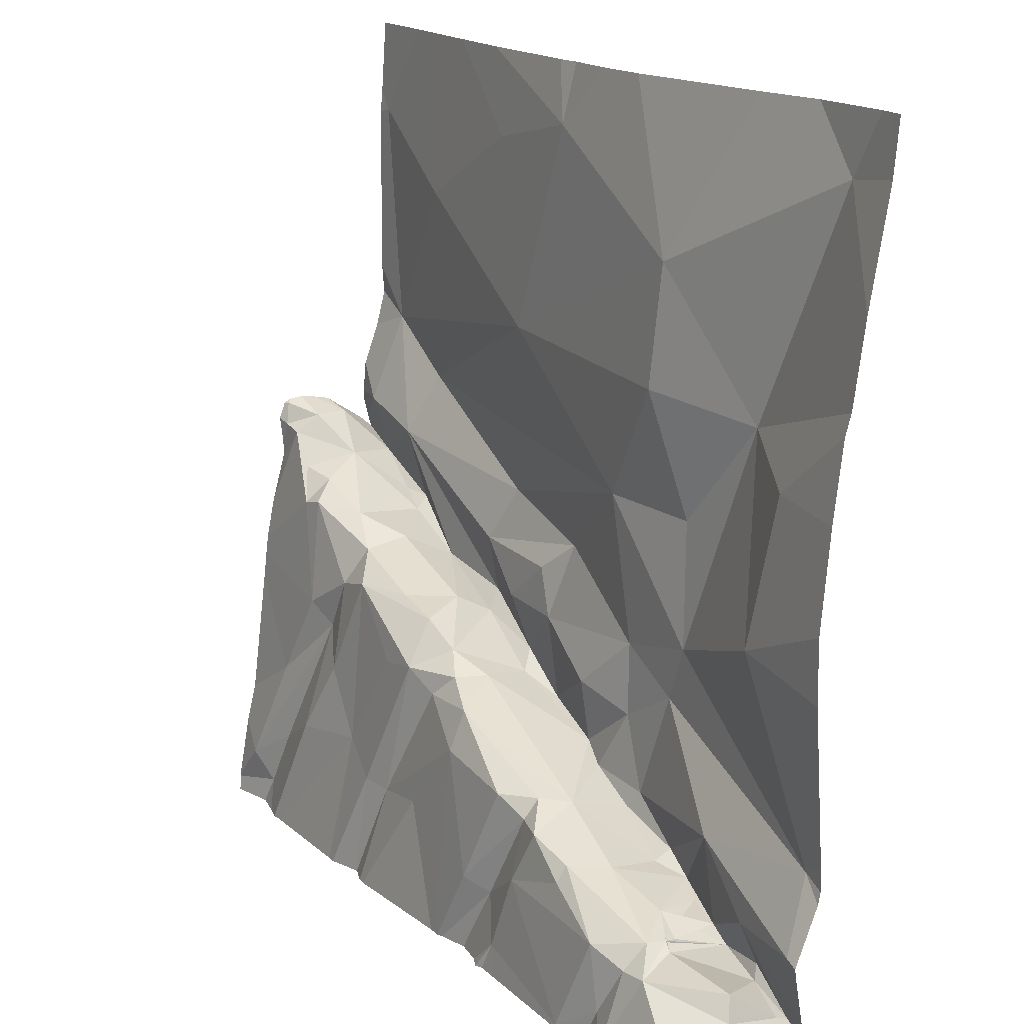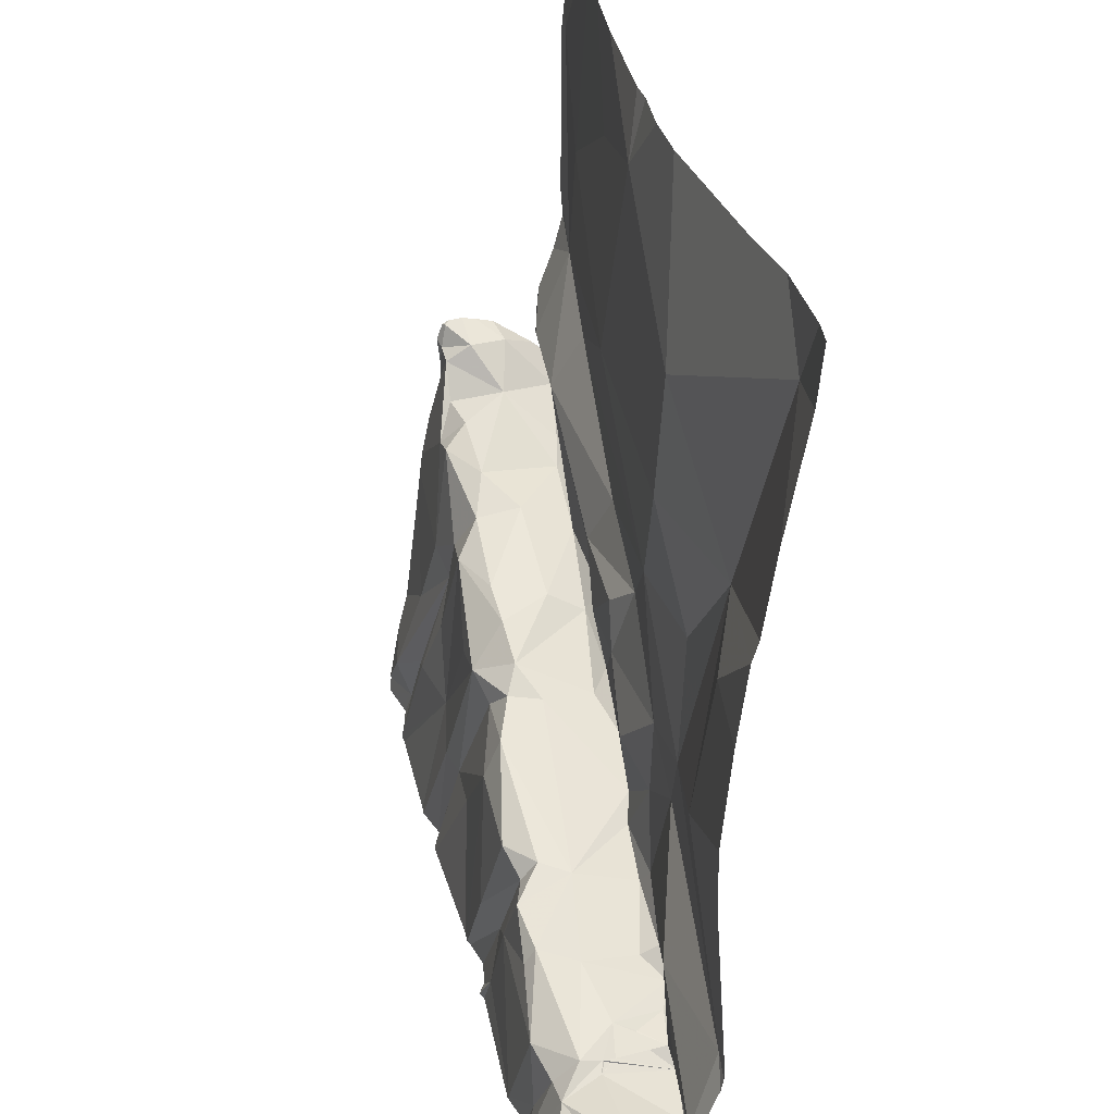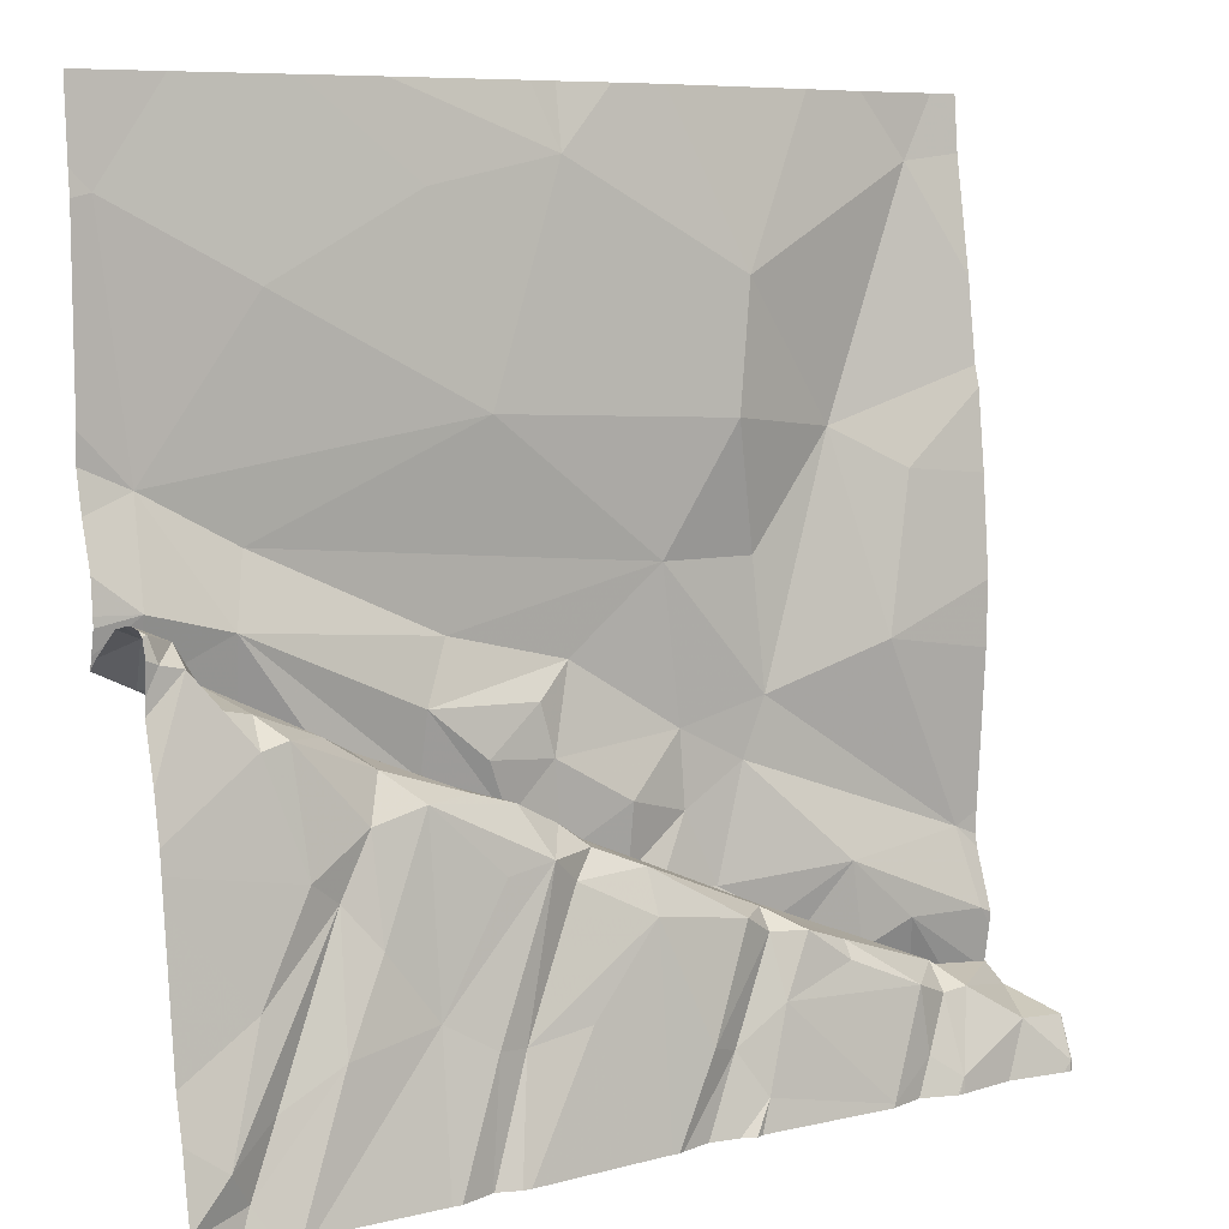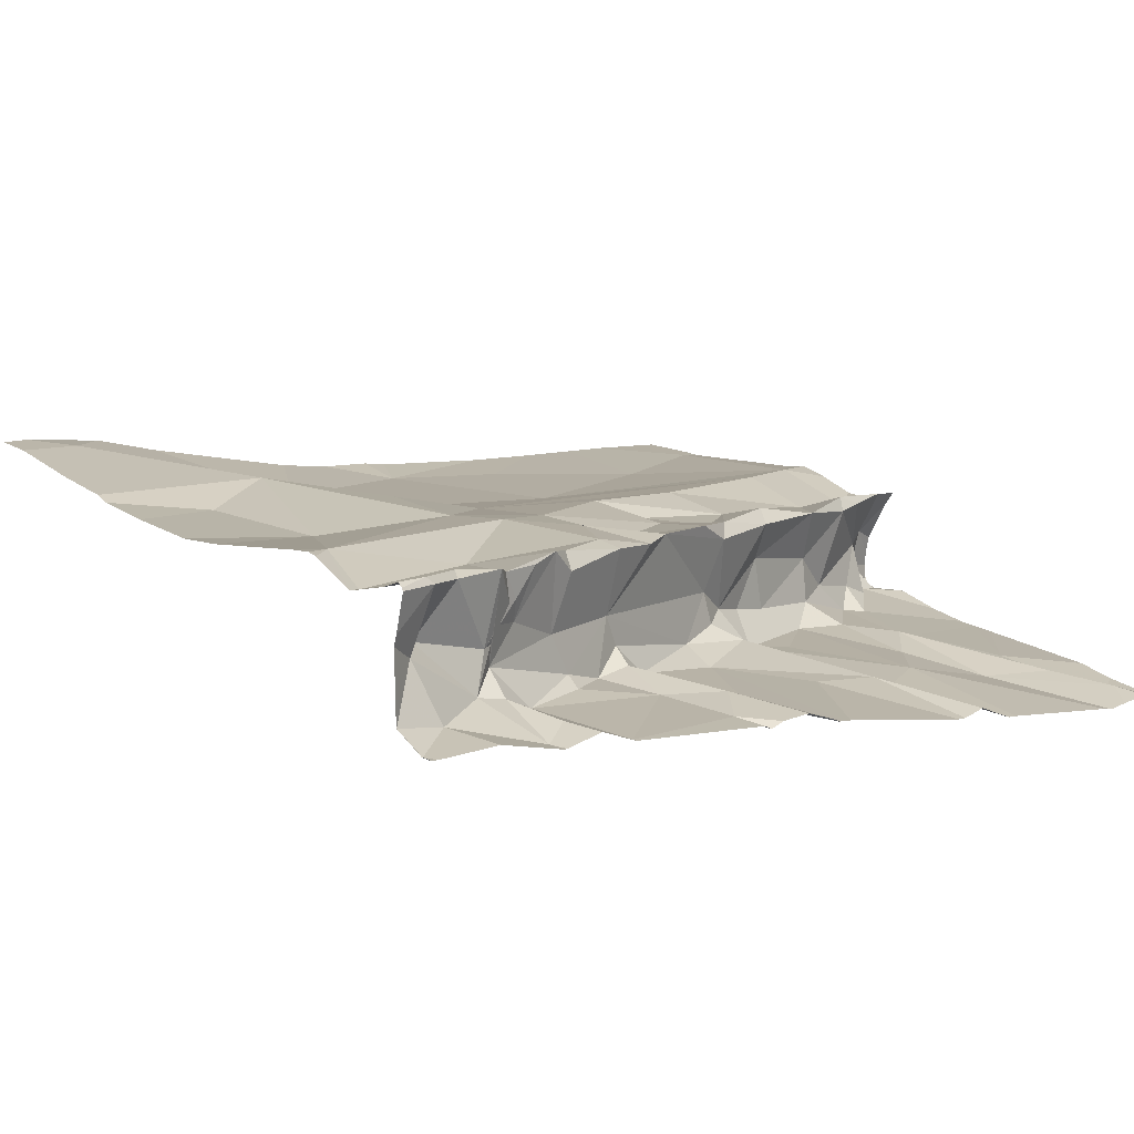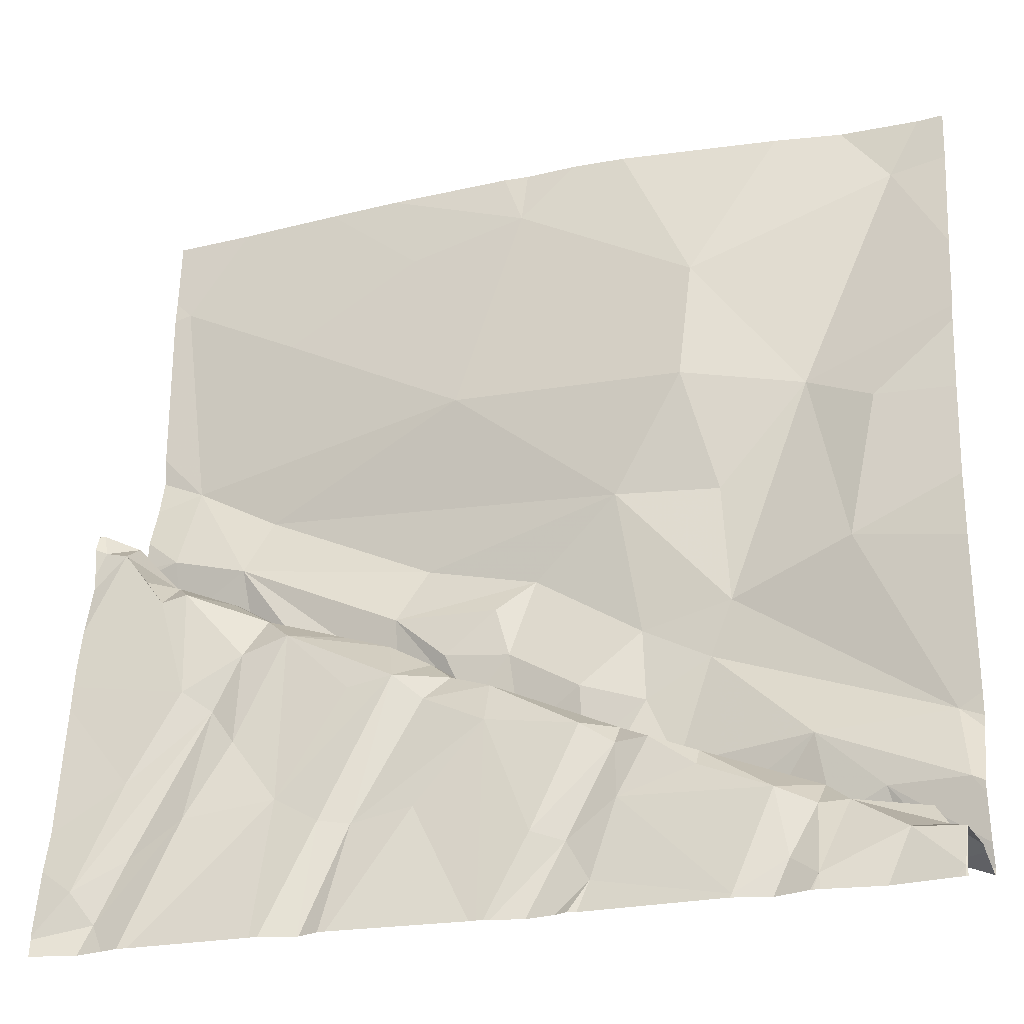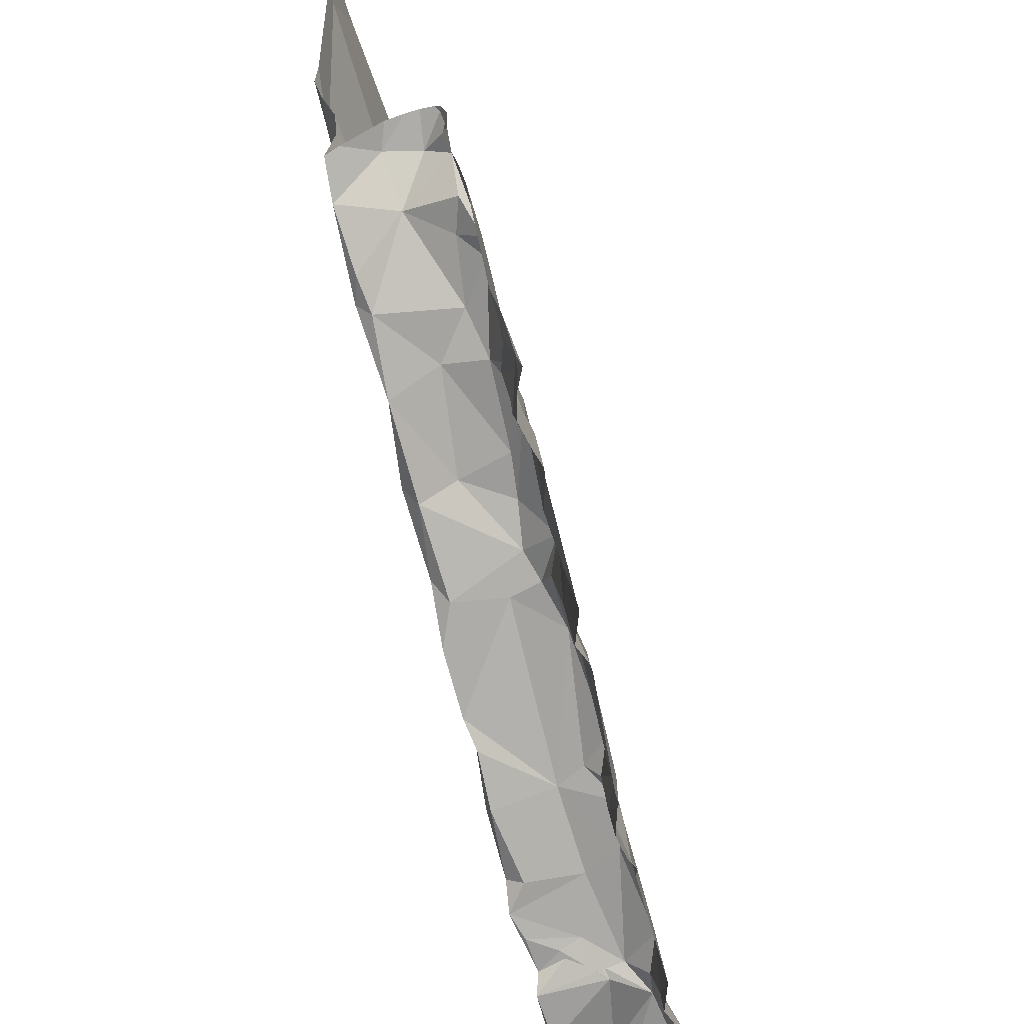
<metadata>
{"format":"obj","ext":"obj","renderer":"f3d","projection":"perspective","resolution":1024,"background":"white","views":[{"elev":16.9,"azim":-118.7,"up":"+Y"},{"elev":32.2,"azim":-98.8,"up":"+Y"},{"elev":7.8,"azim":149.0,"up":"+Y"},{"elev":7.5,"azim":-34.8,"up":"+Z"},{"elev":-24.5,"azim":-158.8,"up":"+Y"},{"elev":-53.5,"azim":105.2,"up":"+Y"}]}
</metadata>
<code>
v -84.03 226.9 500.7
v -82.51 225.1 500.2
v -82.51 225.5 500.3
v -82.51 225.6 500.3
v -82.51 225.9 500.5
v -82.51 225.2 500.2
v -82.51 225.9 500.6
v -82.51 225.9 500.6
v -84.37 225.4 500.6
v -84.39 225.2 500.6
v -82.51 225 500.2
v -84.18 225.8 500.6
v -82.51 226 500.5
v -84.24 226.1 500.6
v -84.29 226.7 500.7
v -82.51 225.6 500.3
v -84.18 226.9 500.7
v -82.69 226.9 500.6
v -84.31 225.1 500.3
v -84.41 225 500.3
v -84.25 225.1 500.6
v -84.35 225.1 500.6
v -84.24 225.1 500.6
v -84.33 225.1 500.6
v -82.51 226 500.4
v -84.33 225.2 500.5
v -84.22 225.2 500.6
v -84.19 225.1 500.4
v -84.36 225.1 500.4
v -84.41 225.1 500.3
v -84.08 226.2 500.7
v -84.08 225.4 500.6
v -84.16 225.2 500.4
v -84.13 225.1 500.3
v -84.14 225.2 500.4
v -84.05 225.2 500.3
v -82.8 226.9 500.6
v -84.39 226.9 500.7
v -84.14 225 500.3
v -83.9 225.7 500.6
v -84.42 226.9 500.7
v -84.08 225 500.3
v -82.51 226.9 500.6
v -82.66 226.9 500.6
v -84.07 225.2 500.5
v -84.03 225.2 500.6
v -84.07 225.2 500.5
v -83.97 225.2 500.6
v -84.11 225.2 500.6
v -84.13 225.2 500.5
v -84.14 225.1 500.6
v -83.74 225.2 500.3
v -83.97 225 500.3
v -83.9 225.2 500.3
v -83.9 225.3 500.3
v -84.14 225.2 500.4
v -83.94 225.3 500.4
v -83.88 226 500.6
v -83.91 225.3 500.6
v -83.85 225.6 500.6
v -83.84 226.5 500.6
v -83.81 226.2 500.6
v -83.46 225.5 500.3
v -83.46 225.4 500.3
v -83.66 225.4 500.3
v -83.69 225 500.3
v -83.41 225.6 500.6
v -83.57 225.5 500.6
v -83.63 225.1 500.3
v -83.73 225.3 500.3
v -83.57 225.1 500.3
v -83.76 225.3 500.4
v -82.93 226.9 500.6
v -83.57 225.4 500.6
v -83.71 225.5 500.6
v -83.8 225.3 500.3
v -83.78 225.3 500.6
v -83.73 225.4 500.4
v -83.65 226 500.6
v -83.7 225.7 500.6
v -83.46 225.8 500.6
v -83.75 225.3 500.6
v -83.64 225.4 500.6
v -83.91 225.2 500.6
v -83.38 225.5 500.4
v -83.28 226.3 500.6
v -83.43 226.7 500.6
v -83.35 225.5 500.6
v -83.43 225.4 500.6
v -82.81 226.1 500.6
v -83.36 225.5 500.4
v -83.31 225.5 500.3
v -83.14 225.8 500.6
v -83.38 225.7 500.6
v -83.31 225.5 500.6
v -83.14 225.6 500.6
v -83.16 225.6 500.6
v -83.18 225.2 500.3
v -83.12 225.2 500.3
v -83.38 226.9 500.6
v -83.01 225.6 500.3
v -82.91 225.4 500.3
v -83.01 225.3 500.3
v -83.1 226.9 500.6
v -83.15 225.6 500.5
v -83.2 225.9 500.6
v -83.12 225.6 500.4
v -82.94 225.7 500.4
v -83.25 225.5 500.3
v -83.22 225.6 500.4
v -82.93 225.7 500.5
v -83.16 225.5 500.3
v -83.32 225.2 500.3
v -83.56 226.9 500.6
v -83.26 225.6 500.6
v -82.95 225.7 500.6
v -83.31 225.6 500.4
v -83.16 226.7 500.6
v -82.77 225.9 500.5
v -82.84 226.5 500.6
v -82.59 225.8 500.6
v -82.78 225.8 500.6
v -82.69 225.2 500.2
v -82.59 225.1 500.2
v -83.44 226.9 500.6
v -82.82 225.2 500.2
v -82.9 225.6 500.3
v -82.8 225.7 500.6
v -82.63 225 500.2
v -82.66 225.9 500.5
v -82.71 225.8 500.4
v -82.84 225.8 500.4
v -82.56 225.9 500.5
v -82.7 225.8 500.3
v -82.77 225.5 500.3
v -82.75 225.8 500.3
v -83.68 226.9 500.6
v -82.84 225.5 500.3
v -82.58 225.9 500.4
v -82.61 226.2 500.6
v -82.72 225.8 500.6
v -82.64 225.8 500.3
v -82.58 225.9 500.3
v -82.67 225.3 500.3
v -84.12 225 500.3
v -82.59 226 500.5
v -82.55 226.7 500.6
v -84.12 225 500.3
v -84.05 225 500.3
v -84.12 225 500.3
v -83.49 225 500.3
v -84.14 225 500.3
v -83.56 225 500.3
v -83.97 225 500.3
v -84.13 225 500.3
v -82.52 226 500.3
v -82.53 225.9 500.3
v -82.51 225 500.2
v -84.12 225 500.3
v -84.41 225 500.3
v -84.27 225 500.3
v -84.39 225 500.3
v -84.42 225.2 500.6
v -84.42 225.3 500.6
v -84.42 225.4 500.6
v -84.42 225.4 500.6
v -84.42 225.8 500.6
v -84.42 225.9 500.6
v -84.42 226.1 500.6
v -84.42 226.3 500.6
v -84.42 226.5 500.7
v -84.42 226.7 500.7
v -84.42 225 500.6
v -84.42 225.1 500.5
v -84.42 225.2 500.6
v -84.42 225.1 500.6
v -84.42 225 500.3
v -84.42 225 500.3
v -84.42 225 500.3
v -84.36 226.9 500.7
v -84.42 225.1 500.3
v -84.42 225.1 500.3
v -84.42 225.1 500.5
v -84.42 226.3 500.6
v -84.42 225 500.6
v -84.42 225.1 500.6
v -82.51 225.8 500.3
v -82.51 225.7 500.3
v -82.51 226 500.4
v -82.51 226 500.4
v -82.51 225 500.2
v -82.51 225.9 500.3
v -82.51 225.9 500.3
v -82.51 226 500.3
v -82.51 226.3 500.6
v -82.51 226.7 500.6
v -82.51 226 500.6
v -82.51 226.1 500.6
v -82.51 225.9 500.6
v -82.51 226.7 500.6
v -82.51 226.2 500.6
v -82.51 226 500.6
v -83.97 225 500.3
v -83.67 225 500.3
v -83.65 225 500.3
v -83.71 225 500.3
v -83.62 225 500.3
v -83.48 225 500.3
v -83.46 225 500.3
v -83.09 225 500.2
v -83.09 225 500.2
v -83.45 225 500.3
v -83.16 225 500.2
v -83.02 225 500.2
v -83.14 225 500.2
v -82.71 225 500.2
v -82.73 225 500.2
v -82.67 225 500.2
v -83 225 500.2
v -82.61 225 500.2
v -82.58 225 500.2
v -84.41 225 500.3
v -84.42 225 500.3
f 163 9 164
f 192 157 187
f 209 64 208
f 191 124 11
f 22 21 23
f 19 20 162
f 190 139 189
f 21 24 26
f 189 156 194
f 27 10 175
f 208 71 151
f 160 179 222
f 19 28 29
f 188 143 4
f 177 30 181
f 19 29 30
f 20 19 30
f 28 26 29
f 182 29 183
f 29 26 24
f 29 24 174
f 31 15 171
f 24 21 22
f 23 27 22
f 173 22 185
f 207 66 205
f 22 27 176
f 166 12 167
f 10 32 9
f 168 14 169
f 170 31 184
f 26 28 33
f 35 34 36
f 39 19 161
f 36 34 42
f 42 39 150
f 9 40 12
f 46 45 47
f 48 32 49
f 33 50 51
f 45 49 50
f 23 21 51
f 53 52 36
f 19 39 28
f 21 26 33
f 47 45 33
f 45 50 33
f 28 39 34
f 53 42 149
f 35 36 55
f 39 42 34
f 42 53 36
f 56 50 47
f 28 34 35
f 35 47 51
f 28 35 56
f 55 57 35
f 57 47 35
f 56 35 51
f 47 49 51
f 51 50 56
f 47 50 49
f 51 21 33
f 33 28 56
f 33 56 47
f 12 40 31
f 47 57 48
f 59 32 48
f 48 46 47
f 51 49 23
f 27 23 49
f 49 45 46
f 9 32 60
f 46 48 49
f 32 27 49
f 31 14 12
f 31 61 15
f 32 10 27
f 31 62 61
f 17 61 1
f 64 63 65
f 69 71 70
f 55 72 57
f 68 75 74
f 52 66 69
f 54 55 36
f 74 89 68
f 55 54 76
f 32 77 60
f 65 78 70
f 52 54 36
f 70 52 69
f 79 58 40
f 60 40 9
f 81 80 67
f 65 71 64
f 54 52 76
f 66 53 203
f 66 52 53
f 153 66 207
f 71 69 151
f 83 72 74
f 72 78 63
f 65 63 78
f 70 76 52
f 70 71 65
f 72 76 78
f 76 70 78
f 72 55 76
f 83 82 72
f 59 84 82
f 59 77 32
f 84 57 72
f 72 82 84
f 68 80 75
f 85 74 72
f 83 74 75
f 68 67 80
f 83 75 77
f 84 59 48
f 60 77 75
f 40 60 80
f 83 77 82
f 77 59 82
f 80 79 40
f 75 80 60
f 57 84 48
f 81 79 80
f 31 58 62
f 58 31 40
f 86 62 79
f 79 62 58
f 63 85 72
f 61 62 86
f 137 87 114
f 85 88 74
f 89 74 88
f 64 71 208
f 68 89 67
f 86 87 61
f 91 63 92
f 81 94 93
f 89 88 95
f 97 96 95
f 210 98 211
f 102 101 103
f 93 106 81
f 96 93 95
f 101 108 107
f 98 92 64
f 110 109 101
f 111 107 108
f 101 112 103
f 109 112 101
f 64 113 98
f 103 112 109
f 99 103 109
f 115 67 95
f 98 99 109
f 113 64 209
f 107 111 105
f 117 109 110
f 101 107 110
f 63 64 92
f 91 92 109
f 91 117 85
f 117 91 109
f 95 67 89
f 93 115 95
f 117 110 105
f 111 116 105
f 97 105 116
f 63 91 85
f 110 107 105
f 88 85 117
f 104 118 73
f 97 116 96
f 106 93 119
f 95 88 97
f 93 94 115
f 81 67 94
f 106 90 79
f 67 115 94
f 79 81 106
f 109 92 98
f 86 118 87
f 98 113 213
f 105 97 117
f 97 88 117
f 93 96 119
f 86 79 90
f 86 120 118
f 119 122 121
f 216 103 217
f 108 101 127
f 102 103 126
f 131 130 132
f 130 133 121
f 129 126 216
f 124 123 129
f 134 136 135
f 108 136 132
f 123 126 129
f 102 138 127
f 128 111 132
f 139 133 130
f 141 128 130
f 122 141 121
f 141 130 121
f 122 128 141
f 116 122 119
f 90 140 86
f 143 142 134
f 132 136 131
f 111 108 132
f 116 111 128
f 132 130 128
f 130 131 142
f 143 139 130
f 142 143 130
f 16 144 3
f 101 102 127
f 126 138 102
f 136 127 135
f 134 135 16
f 138 135 127
f 144 135 138
f 103 99 214
f 126 123 138
f 124 144 138
f 108 127 136
f 119 90 106
f 146 119 121
f 147 120 140
f 140 120 86
f 128 122 116
f 119 96 116
f 146 140 119
f 140 90 119
f 120 147 18
f 73 120 37
f 123 124 138
f 136 134 131
f 134 142 131
f 144 124 2
f 206 66 203
f 146 121 7
f 7 133 5
f 139 156 189
f 139 143 157
f 124 129 11
f 205 66 204
f 25 139 190
f 157 143 187
f 156 157 193
f 204 66 206
f 147 140 195
f 140 146 197
f 143 134 4
f 203 53 154
f 156 139 157
f 18 200 44
f 151 69 153
f 153 69 66
f 44 200 43
f 163 10 9
f 187 143 188
f 5 133 13
f 164 9 165
f 154 53 149
f 165 9 166
f 41 172 38
f 166 9 12
f 167 12 168
f 8 146 7
f 7 121 133
f 168 12 14
f 169 14 170
f 149 42 150
f 150 39 159
f 170 14 31
f 171 15 172
f 158 129 221
f 38 172 180
f 172 15 180
f 155 39 152
f 173 24 22
f 174 24 173
f 6 144 2
f 175 10 163
f 2 124 191
f 176 27 175
f 25 133 139
f 177 20 30
f 178 20 177
f 145 39 155
f 179 20 178
f 37 120 18
f 13 133 25
f 181 30 182
f 18 147 200
f 182 30 29
f 4 134 16
f 183 29 174
f 184 31 171
f 3 144 6
f 152 39 161
f 185 22 186
f 186 22 176
f 16 135 144
f 159 39 148
f 193 157 192
f 194 156 193
f 148 39 145
f 195 140 201
f 196 147 195
f 158 11 129
f 100 87 104
f 197 146 202
f 198 140 197
f 161 19 162
f 199 146 8
f 160 20 179
f 73 118 120
f 200 147 196
f 201 140 198
f 162 20 160
f 202 146 199
f 210 99 98
f 104 87 118
f 211 98 215
f 125 87 100
f 212 113 209
f 213 113 212
f 214 99 210
f 114 87 125
f 215 98 213
f 216 126 103
f 137 61 87
f 217 103 219
f 218 129 216
f 1 61 137
f 219 103 214
f 220 129 218
f 17 15 61
f 221 129 220
f 180 15 17
f 222 179 223

</code>
